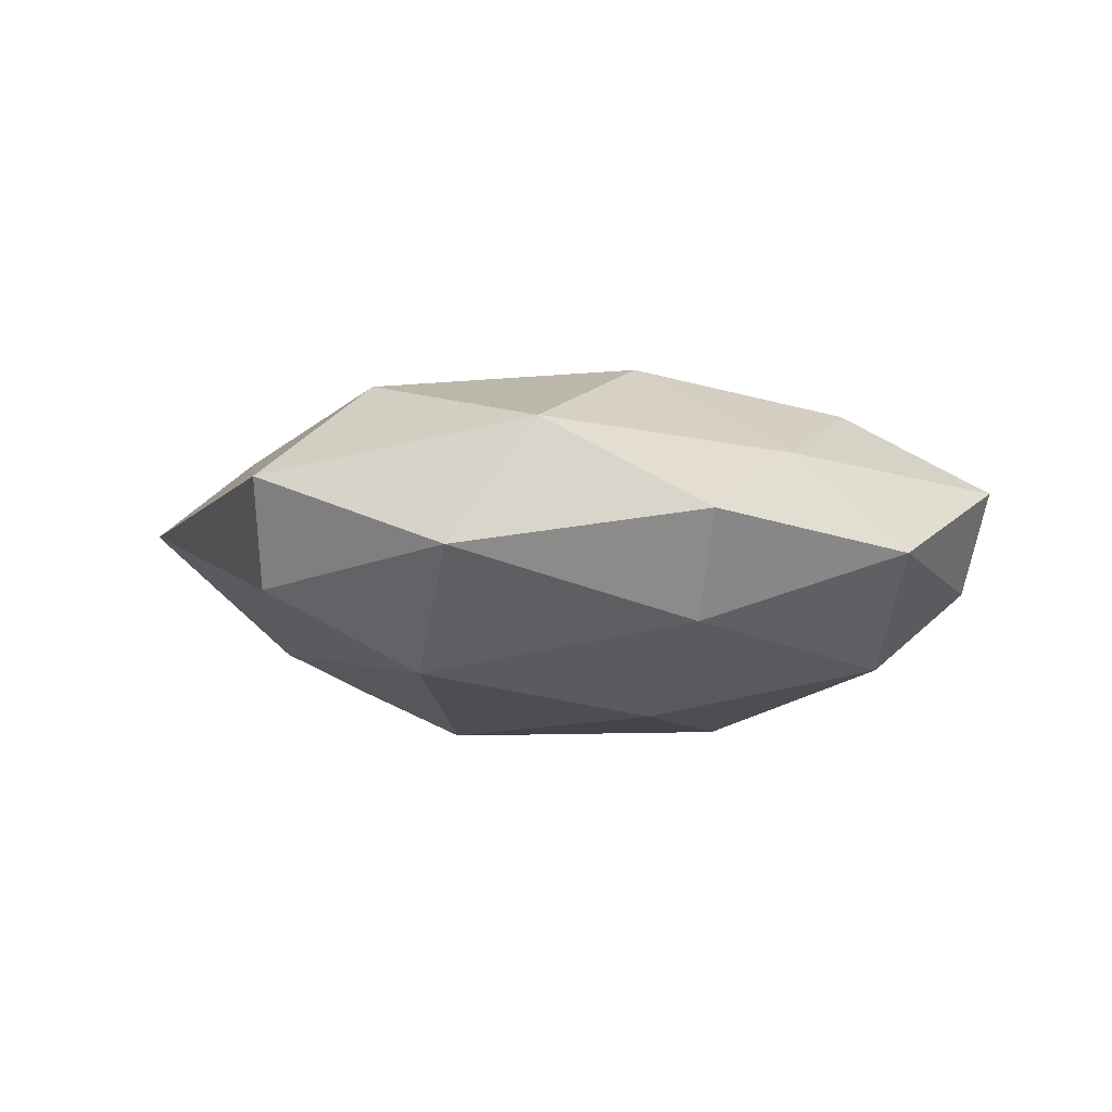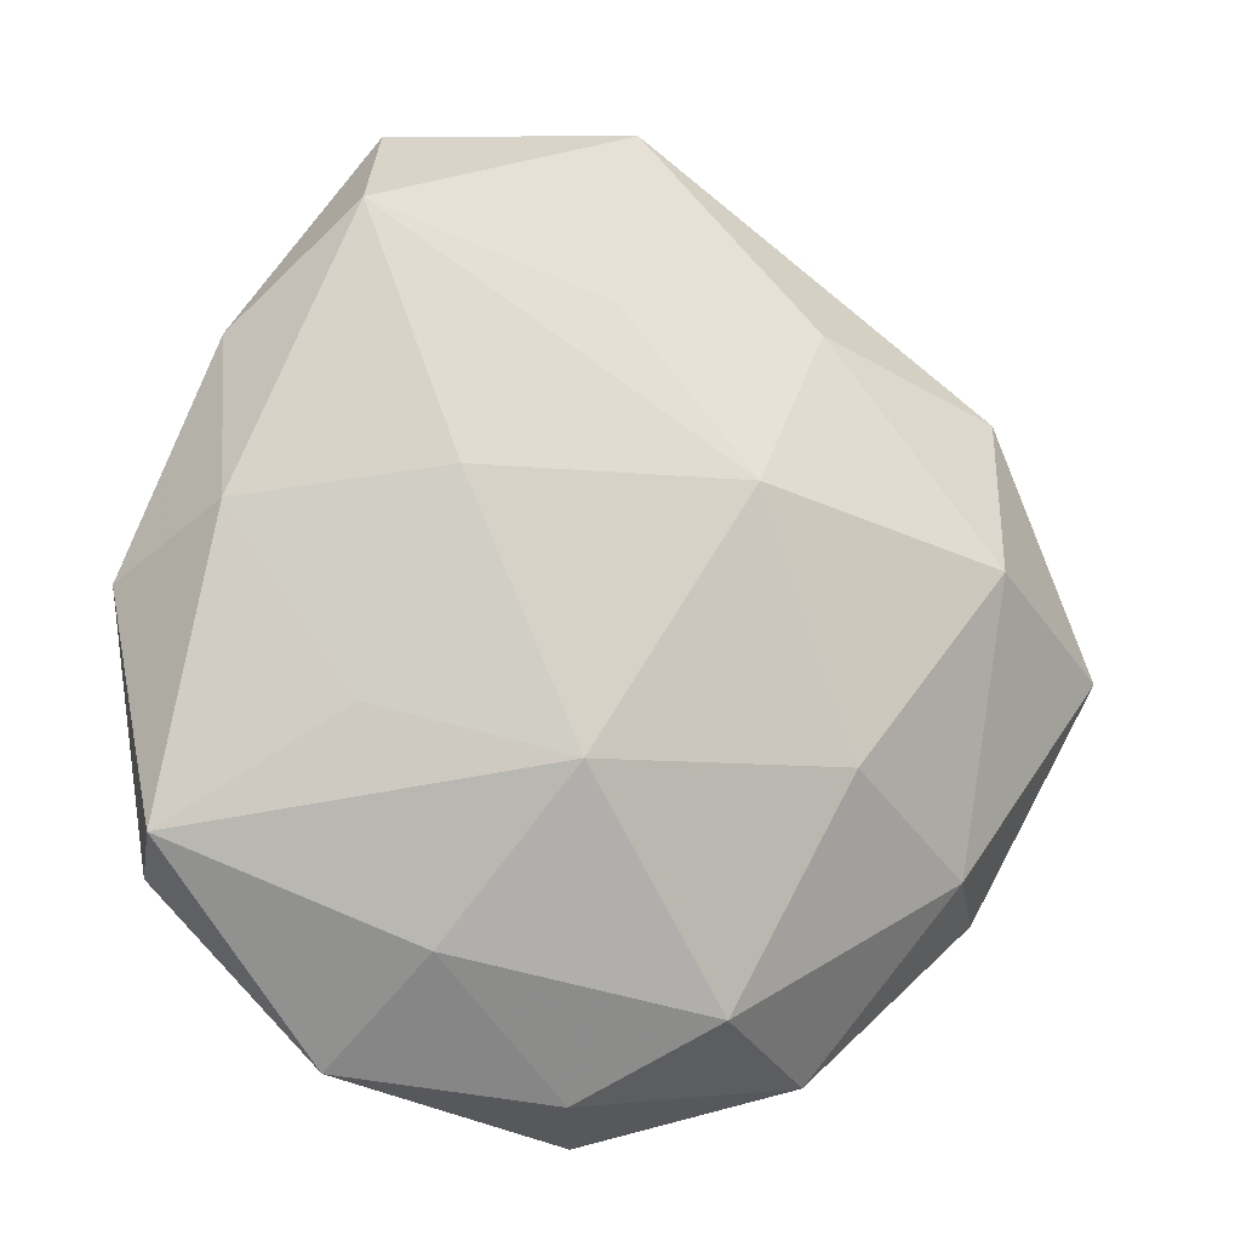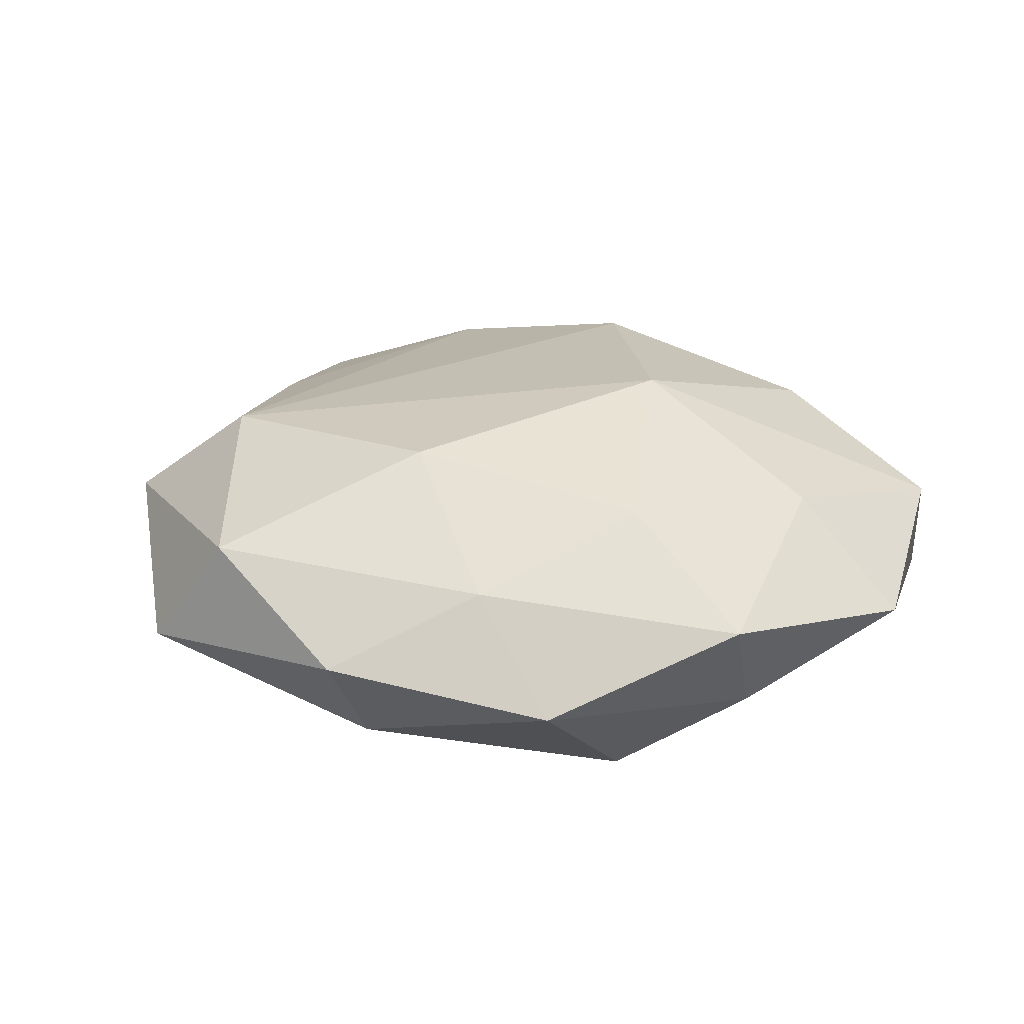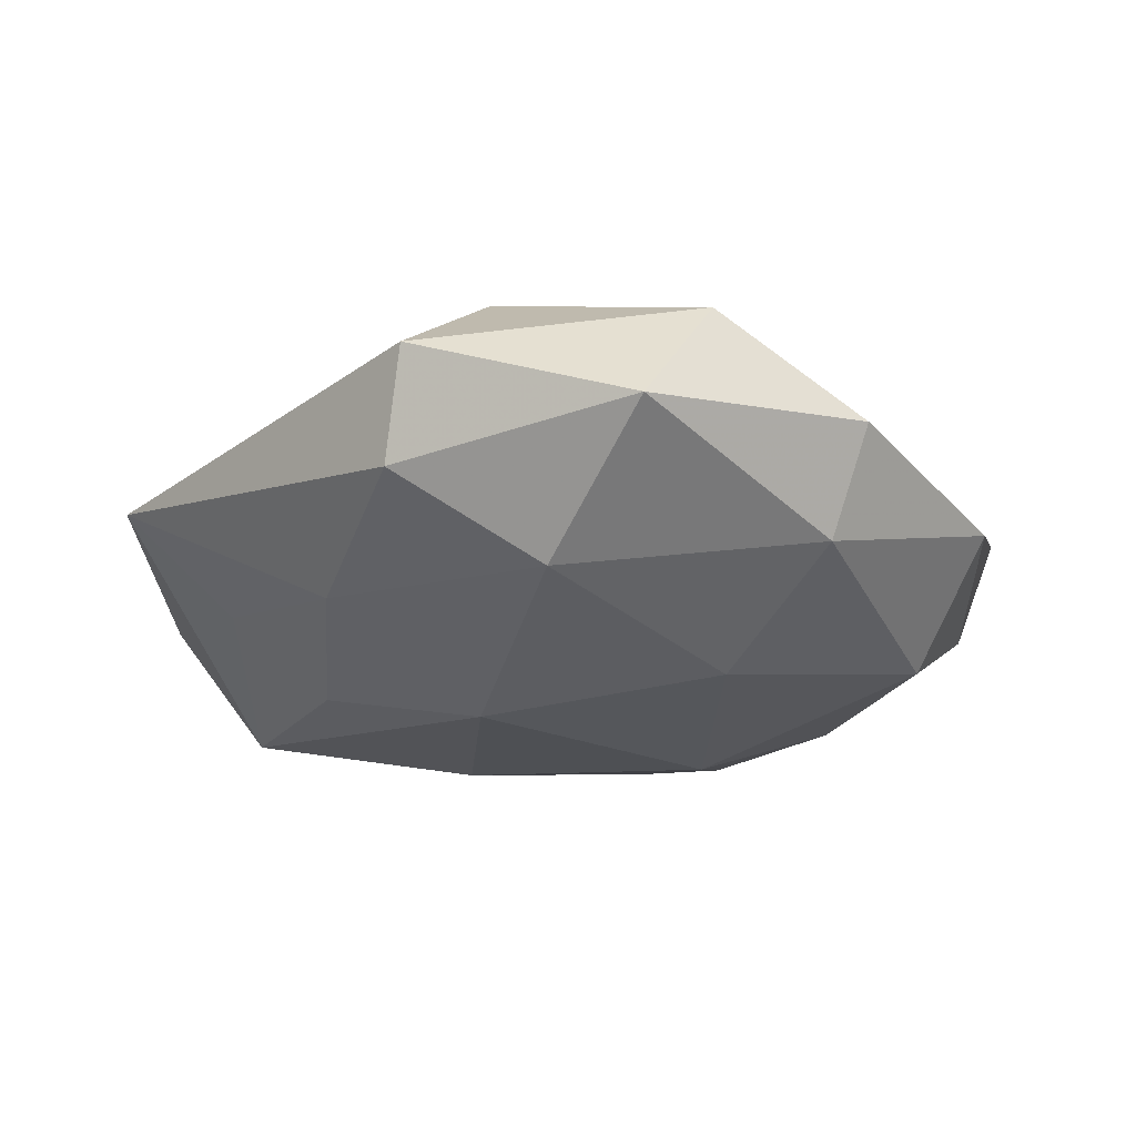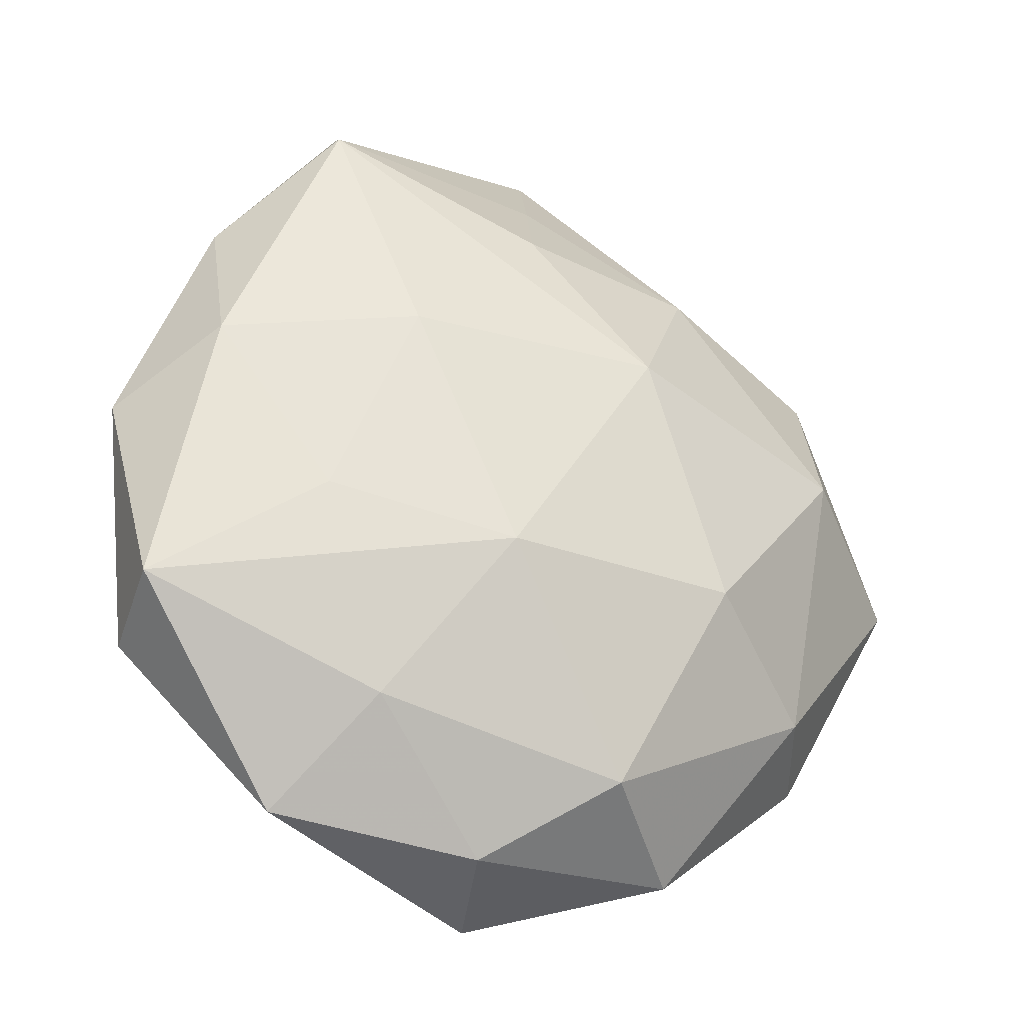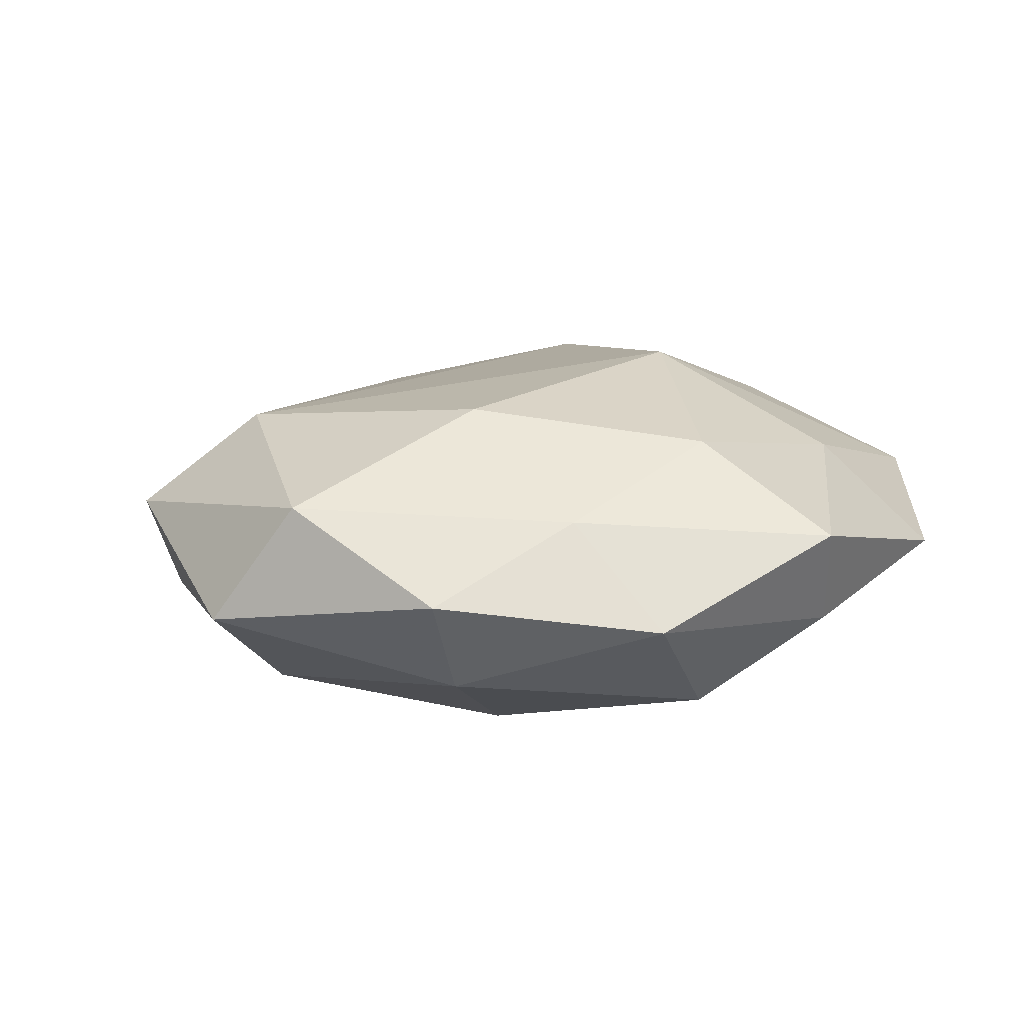
<metadata>
{"format":"obj","ext":"obj","renderer":"f3d","projection":"perspective","resolution":1024,"background":"white","views":[{"elev":-6.4,"azim":-71.8,"up":"+Z"},{"elev":-9.5,"azim":161.2,"up":"+Y"},{"elev":24.7,"azim":-25.7,"up":"+Z"},{"elev":-25.5,"azim":-93.3,"up":"+Z"},{"elev":-29.5,"azim":152.0,"up":"+Y"},{"elev":13.1,"azim":-41.2,"up":"+Z"}]}
</metadata>
<code>
v -0.004109 0.04661 0.00377
v 0.02007 0.04309 0.001353
v -0.031 0.0054 -0.01359
v -0.01905 -0.02763 0.007249
v 0.04203 0.002695 0.001877
v -0.02853 -0.02072 -0.009209
v 0.007286 0.03246 0.01107
v 0.03127 -0.004512 0.01195
v 0.02433 -0.03674 0.0001024
v 0.02706 0.01933 0.007188
v -0.03877 0.01893 0.004457
v 0.004875 -0.03944 -0.004323
v 0.03518 0.008403 -0.008431
v -0.04459 -0.002221 -0.003277
v -0.002328 -0.02878 0.01333
v 0.007904 -0.01245 -0.01777
v -0.006806 0.01063 -0.01842
v 0.003406 0.026 -0.01283
v 0.03832 -0.02102 0.004883
v 0.001558 -0.04294 0.005416
v -0.01837 -0.0118 0.01626
v 0.02475 -0.007951 -0.01204
v 3.765e-05 0.03567 -0.005474
v 0.02441 0.03387 -0.00996
v 0.03408 0.02362 -0.001529
v -0.01657 -0.03784 -0.002309
v 0.01778 -0.02728 -0.009711
v 0.01865 -0.02692 0.009972
v -0.03378 -0.02371 0.0003994
v -0.03944 -0.009034 0.008569
v -0.03399 0.02008 -0.005624
v 0.01756 0.01334 0.01647
v -0.01716 0.02932 0.008992
v 0.0091 -0.01109 0.01928
v -0.01565 -0.01228 -0.01716
v -0.02971 0.01086 0.01393
v 0.01744 0.01099 -0.01533
v 0.03996 -0.01812 -0.005587
v -0.006006 -0.03254 -0.01251
v -0.01586 0.02558 -0.01034
f 13 5 38
f 1 7 2
f 38 5 19
f 33 1 11
f 7 1 33
f 2 7 32
f 5 13 25
f 11 1 31
f 24 1 2
f 24 37 17
f 13 37 24
f 2 25 24
f 24 25 13
f 38 19 9
f 17 37 16
f 34 19 8
f 8 32 34
f 8 19 5
f 5 32 8
f 2 32 10
f 10 32 5
f 10 25 2
f 5 25 10
f 40 31 1
f 38 16 22
f 22 16 37
f 22 13 38
f 22 37 13
f 12 20 26
f 9 20 12
f 36 21 34
f 34 32 36
f 36 32 7
f 36 33 11
f 7 33 36
f 11 30 36
f 36 30 21
f 3 40 17
f 31 40 3
f 1 24 23
f 23 40 1
f 34 21 15
f 28 9 19
f 28 20 9
f 28 19 34
f 34 15 28
f 28 15 20
f 27 16 38
f 38 9 27
f 9 12 27
f 17 16 35
f 35 3 17
f 6 3 35
f 14 3 6
f 14 30 11
f 11 31 14
f 31 3 14
f 18 23 24
f 40 23 18
f 18 24 17
f 17 40 18
f 20 15 4
f 26 20 4
f 21 30 4
f 4 15 21
f 26 6 39
f 6 35 39
f 39 12 26
f 39 35 16
f 16 27 39
f 39 27 12
f 29 6 26
f 29 14 6
f 30 14 29
f 26 4 29
f 29 4 30

</code>
